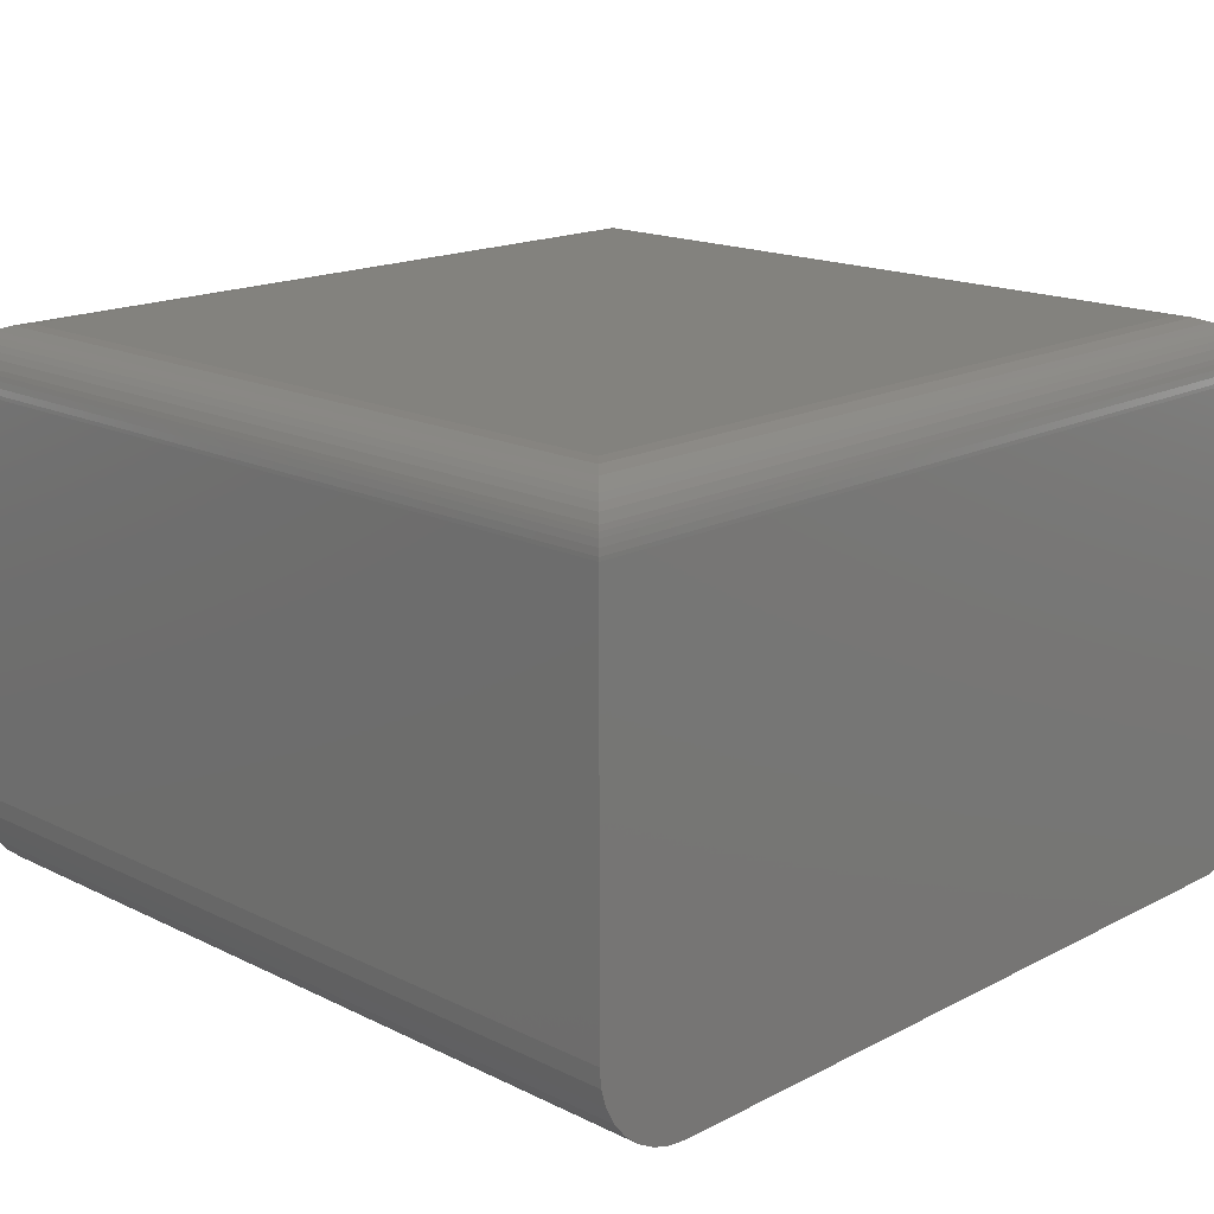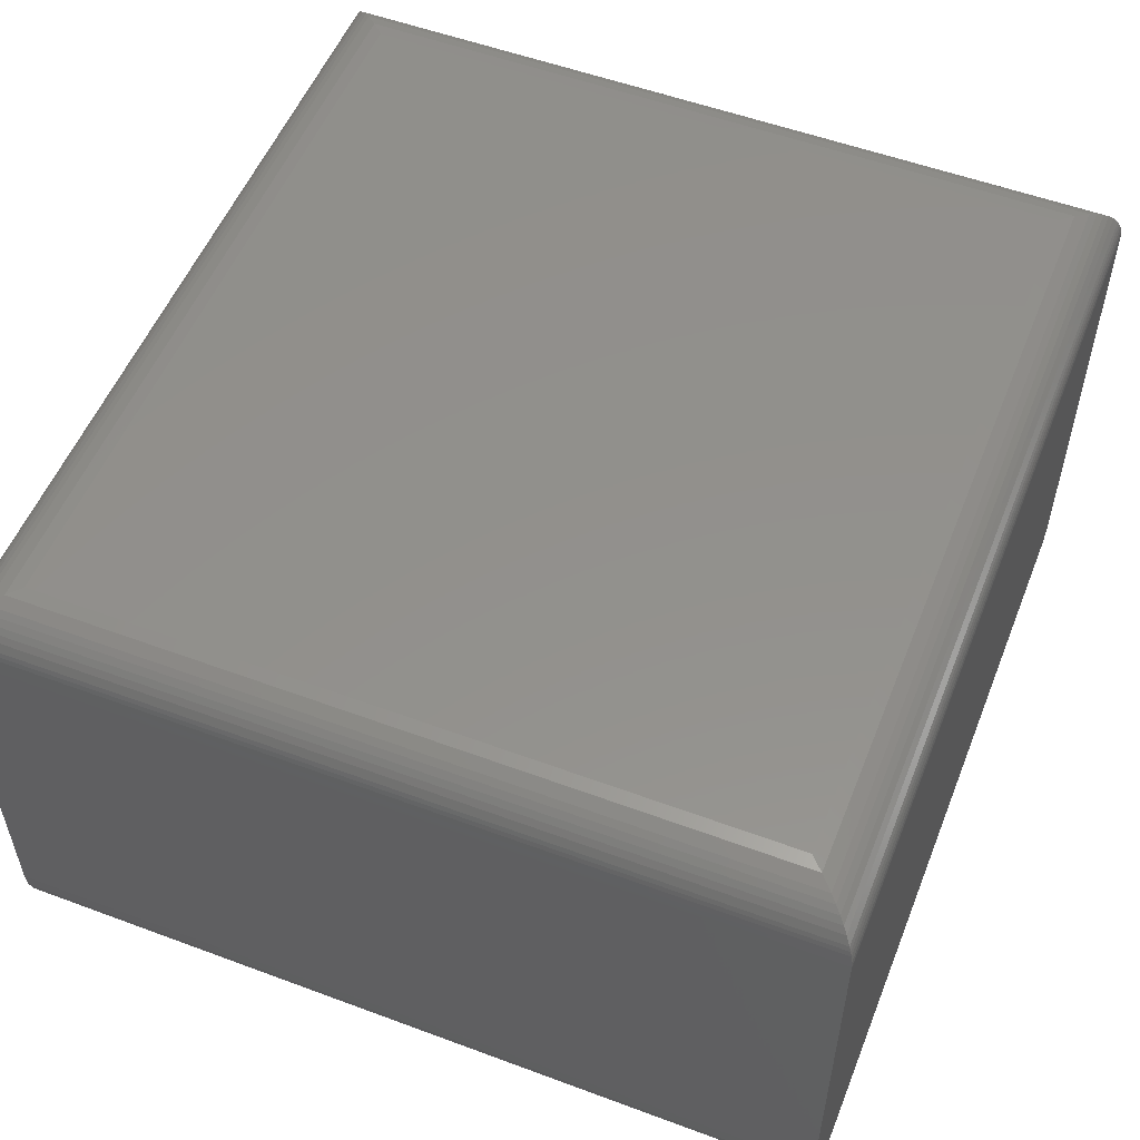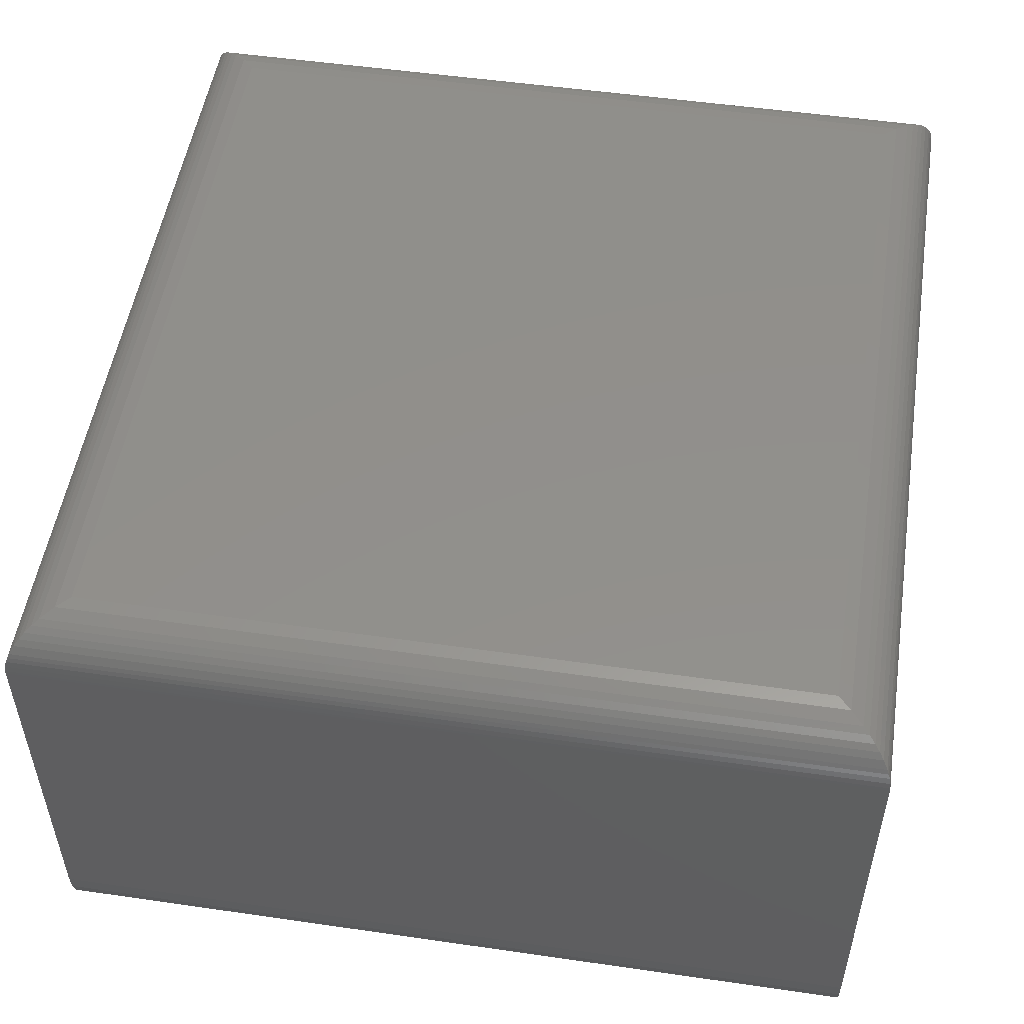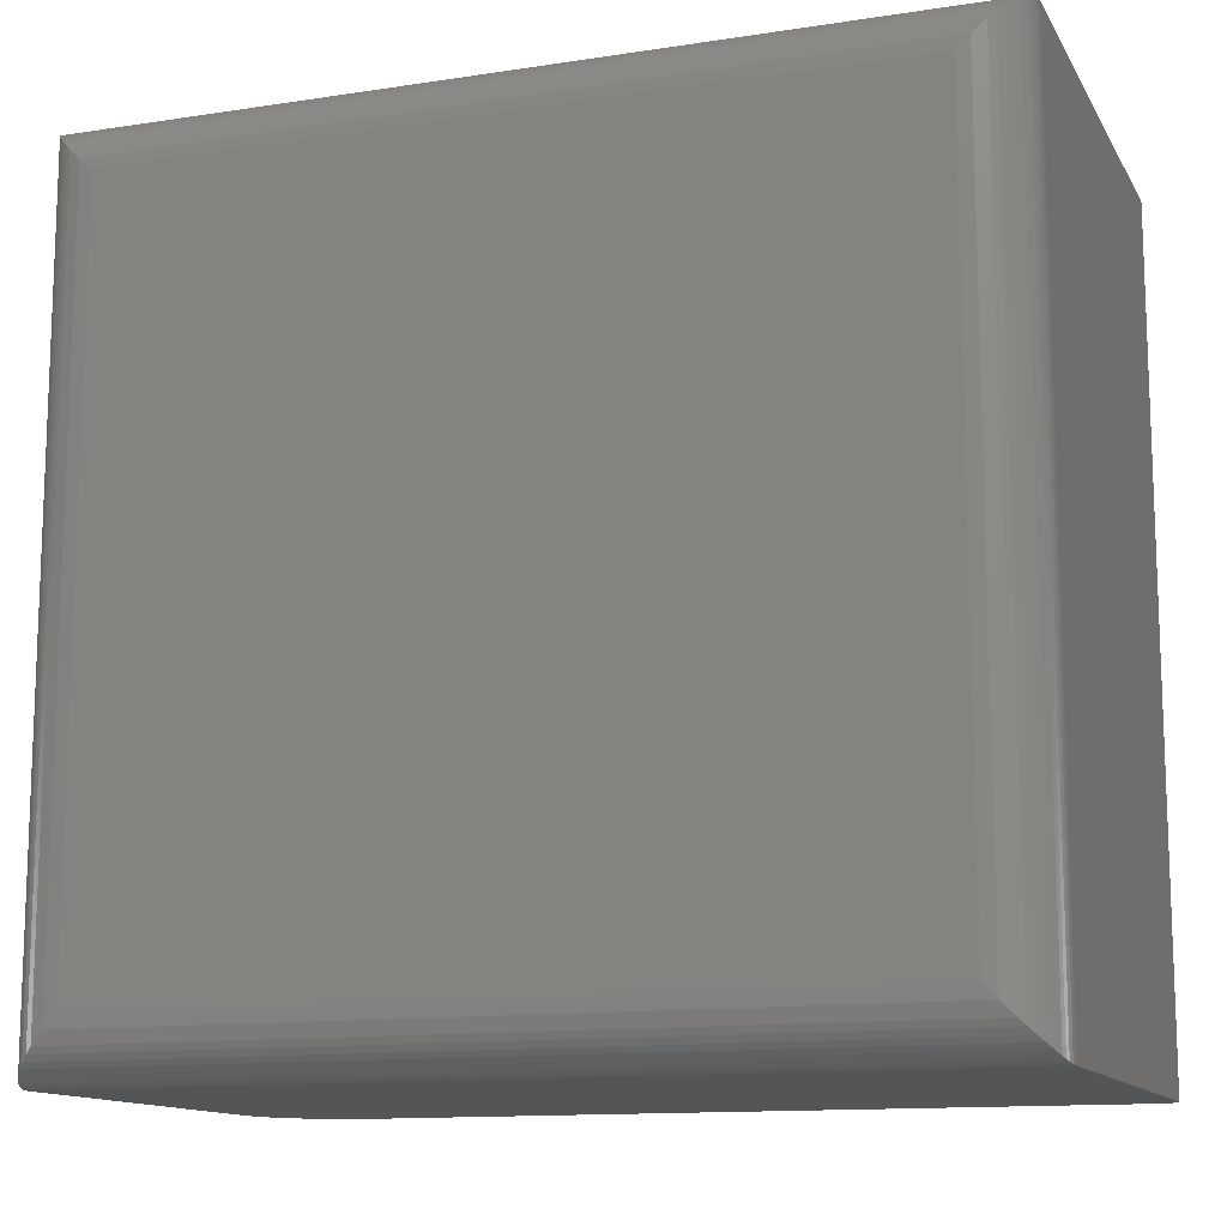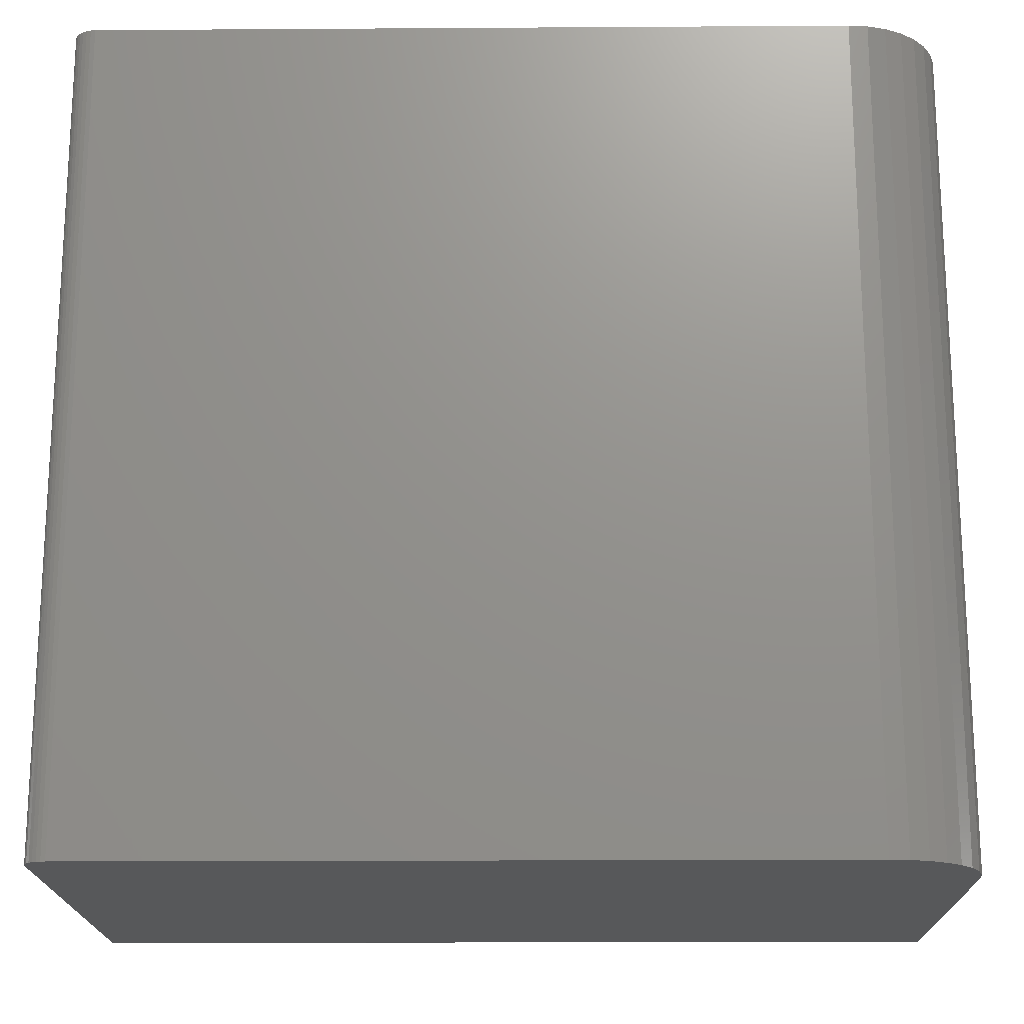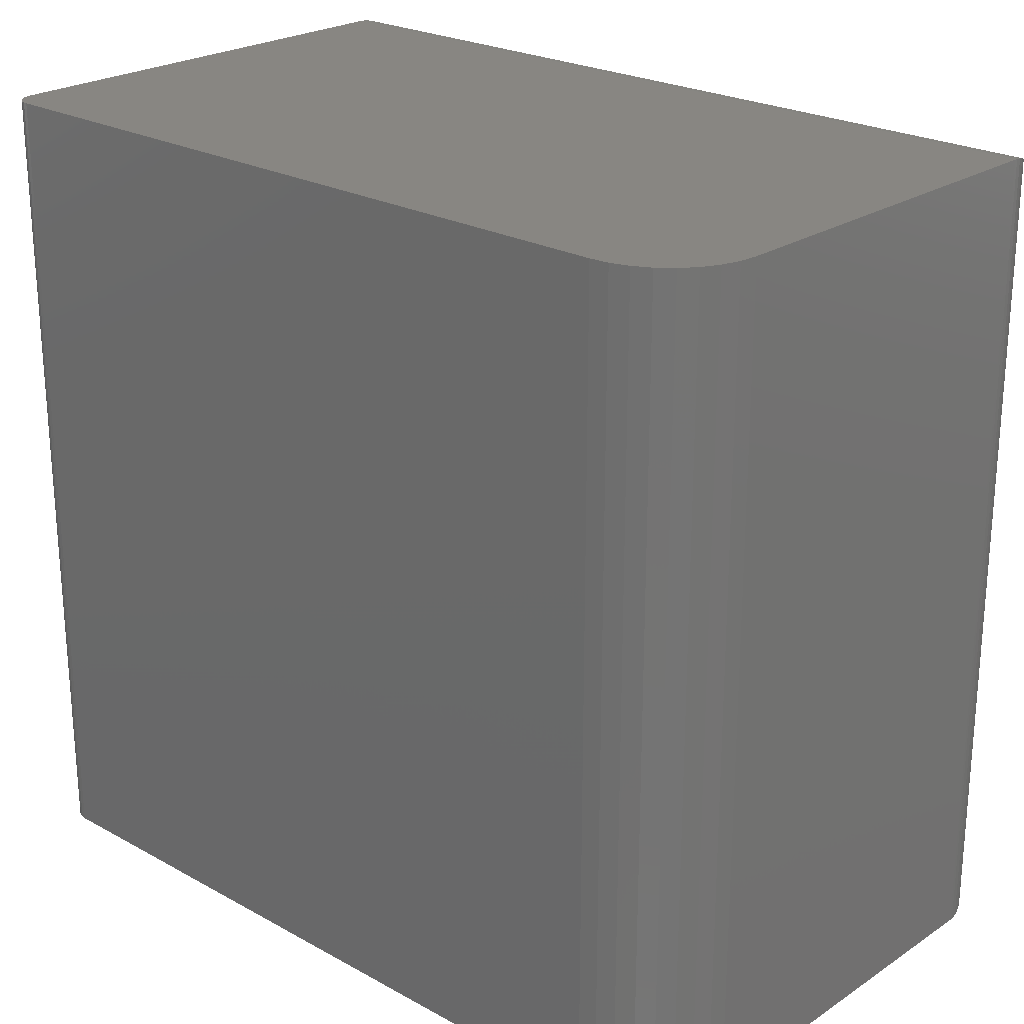
<metadata>
{"format":"stl","ext":"stl","renderer":"f3d","projection":"perspective","resolution":1024,"background":"white","views":[{"elev":17.0,"azim":134.3,"up":"+Y"},{"elev":53.9,"azim":111.6,"up":"+Y"},{"elev":51.8,"azim":98.9,"up":"+Y"},{"elev":-12.8,"azim":-160.4,"up":"+Z"},{"elev":-18.3,"azim":0.7,"up":"+Z"},{"elev":23.8,"azim":42.5,"up":"+Z"}]}
</metadata>
<code>
# stl→obj: 88 verts, 172 faces
v -0.5938 -0.7188 0.575
v -0.5931 -0.7248 0.575
v -0.5914 -0.7307 0.575
v -0.5938 -0.07812 0.575
v -0.5885 -0.7361 0.575
v -0.5846 -0.7408 0.575
v -0.5799 -0.7447 0.575
v -0.5745 -0.7476 0.575
v -0.5686 -0.7494 0.575
v -0.5625 -0.75 0.575
v 0.4609 -0.75 0.575
v 0.5938 -0.07812 0.575
v 0.4868 -0.7474 0.575
v 0.5118 -0.7399 0.575
v 0.5347 -0.7276 0.575
v 0.5549 -0.7111 0.575
v 0.5714 -0.691 0.575
v 0.5836 -0.668 0.575
v 0.5912 -0.6431 0.575
v 0.5938 -0.6172 0.575
v -0.5885 -0.7361 -0.5625
v -0.5745 -0.7476 -0.5625
v -0.5799 -0.7447 -0.5625
v -0.5846 -0.7408 -0.5625
v 0.5938 -0.07812 -0.5625
v 0.5938 -0.6172 -0.5625
v 0.5912 -0.6431 -0.5625
v 0.5836 -0.668 -0.5625
v 0.5714 -0.691 -0.5625
v 0.5549 -0.7111 -0.5625
v 0.5347 -0.7276 -0.5625
v 0.5118 -0.7399 -0.5625
v 0.4868 -0.7474 -0.5625
v 0.4609 -0.75 -0.5625
v -0.5625 -0.75 -0.5625
v -0.5686 -0.7494 -0.5625
v -0.5938 -0.07812 -0.5625
v -0.5914 -0.7307 -0.5625
v -0.5931 -0.7248 -0.5625
v -0.5938 -0.7188 -0.5625
v -0.5156 1.735e-17 -0.4844
v -0.5156 1.263e-16 0.4969
v 0.5156 1.318e-16 -0.4844
v 0.5156 2.408e-16 0.4969
v 0.5332 -0.002 -0.5019
v -0.5332 -0.002 -0.5019
v 0.5501 -0.008024 -0.5189
v -0.5501 -0.008024 -0.5189
v 0.5587 -0.01296 -0.5275
v -0.5669 -0.01917 -0.5356
v 0.5669 -0.01917 -0.5356
v 0.5736 -0.02576 -0.5424
v -0.5736 -0.02576 -0.5424
v 0.5797 -0.03342 -0.5484
v -0.5859 -0.04405 -0.5547
v 0.5859 -0.04405 -0.5547
v 0.5885 -0.04994 -0.5572
v -0.5885 -0.04994 -0.5572
v 0.5906 -0.05616 -0.5593
v -0.5906 -0.05616 -0.5593
v 0.5926 -0.06456 -0.5613
v -0.5926 -0.06456 -0.5613
v 0.5936 -0.07328 -0.5623
v -0.5587 -0.01296 -0.5275
v -0.5797 -0.03342 -0.5484
v -0.5936 -0.07328 -0.5623
v -0.5332 -0.002 0.5144
v -0.5501 -0.008024 0.5314
v -0.5669 -0.01917 0.5481
v -0.5736 -0.02576 0.5549
v -0.5859 -0.04405 0.5672
v -0.5885 -0.04994 0.5697
v -0.5906 -0.05616 0.5718
v -0.5926 -0.06456 0.5738
v -0.5587 -0.01296 0.54
v -0.5797 -0.03342 0.5609
v -0.5936 -0.07328 0.5748
v 0.5332 -0.002 0.5144
v 0.5501 -0.008024 0.5314
v 0.5669 -0.01917 0.5481
v 0.5736 -0.02576 0.5549
v 0.5859 -0.04405 0.5672
v 0.5885 -0.04994 0.5697
v 0.5906 -0.05616 0.5718
v 0.5926 -0.06456 0.5738
v 0.5587 -0.01296 0.54
v 0.5797 -0.03342 0.5609
v 0.5936 -0.07328 0.5748
f 1 2 3
f 4 1 3
f 4 3 5
f 4 5 6
f 4 6 7
f 4 7 8
f 4 8 9
f 4 9 10
f 4 10 11
f 4 11 12
f 11 13 14
f 11 14 15
f 11 15 16
f 11 16 17
f 11 17 18
f 11 18 19
f 11 19 20
f 11 20 12
f 21 22 23
f 21 23 24
f 25 26 27
f 25 27 28
f 25 28 29
f 25 29 30
f 25 30 31
f 25 31 32
f 25 32 33
f 25 33 34
f 25 34 35
f 25 35 36
f 25 36 37
f 36 22 21
f 36 21 38
f 36 38 39
f 36 39 40
f 36 40 37
f 35 34 10
f 10 34 11
f 1 4 40
f 40 4 37
f 1 40 2
f 2 40 39
f 2 39 3
f 3 39 38
f 3 38 5
f 5 38 21
f 5 21 6
f 6 21 24
f 6 24 7
f 7 24 23
f 7 23 8
f 8 23 22
f 8 22 9
f 9 22 36
f 9 36 10
f 10 36 35
f 26 25 20
f 20 25 12
f 26 20 27
f 27 20 19
f 27 19 28
f 28 19 18
f 28 18 29
f 29 18 17
f 29 17 30
f 30 17 16
f 30 16 31
f 31 16 15
f 31 15 32
f 32 15 14
f 32 14 33
f 33 14 13
f 33 13 34
f 34 13 11
f 41 42 43
f 43 42 44
f 41 45 46
f 41 43 45
f 46 45 47
f 46 47 48
f 48 47 49
f 50 51 52
f 50 52 53
f 53 52 54
f 55 56 57
f 55 57 58
f 58 57 59
f 58 59 60
f 60 59 61
f 60 61 62
f 62 61 63
f 51 50 49
f 49 50 64
f 49 64 48
f 56 55 54
f 54 55 65
f 54 65 53
f 25 37 63
f 63 37 66
f 63 66 62
f 42 46 67
f 42 41 46
f 67 46 48
f 67 48 68
f 68 48 64
f 69 50 53
f 69 53 70
f 70 53 65
f 71 55 58
f 71 58 72
f 72 58 60
f 72 60 73
f 73 60 62
f 73 62 74
f 74 62 66
f 50 69 64
f 64 69 75
f 64 75 68
f 55 71 65
f 65 71 76
f 65 76 70
f 37 4 66
f 66 4 77
f 66 77 74
f 44 67 78
f 44 42 67
f 78 67 68
f 78 68 79
f 79 68 75
f 80 69 70
f 80 70 81
f 81 70 76
f 82 71 72
f 82 72 83
f 83 72 73
f 83 73 84
f 84 73 74
f 84 74 85
f 85 74 77
f 69 80 75
f 75 80 86
f 75 86 79
f 71 82 76
f 76 82 87
f 76 87 81
f 4 12 77
f 77 12 88
f 77 88 85
f 43 78 45
f 43 44 78
f 45 78 79
f 45 79 47
f 47 79 86
f 51 80 81
f 51 81 52
f 52 81 87
f 56 82 83
f 56 83 57
f 57 83 84
f 57 84 59
f 59 84 85
f 59 85 61
f 61 85 88
f 80 51 86
f 86 51 49
f 86 49 47
f 82 56 87
f 87 56 54
f 87 54 52
f 12 25 88
f 88 25 63
f 88 63 61

</code>
